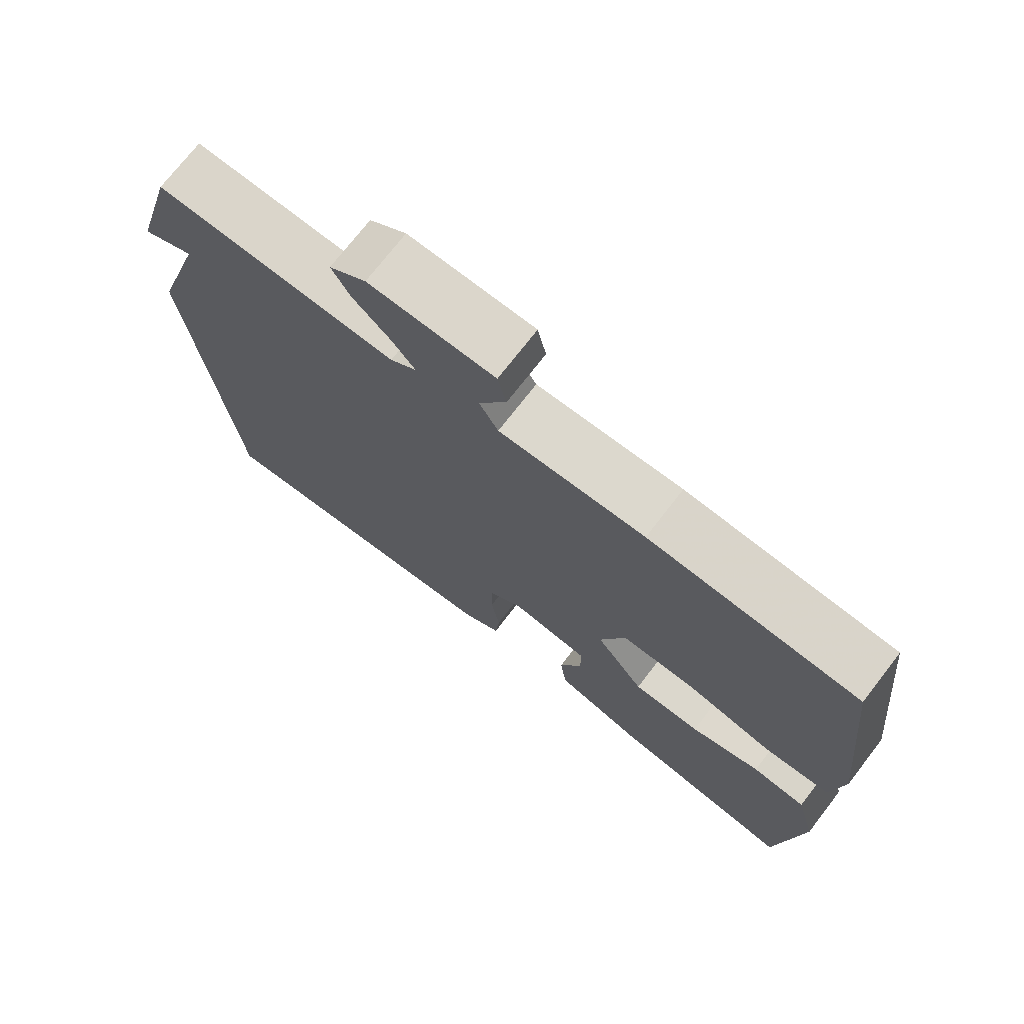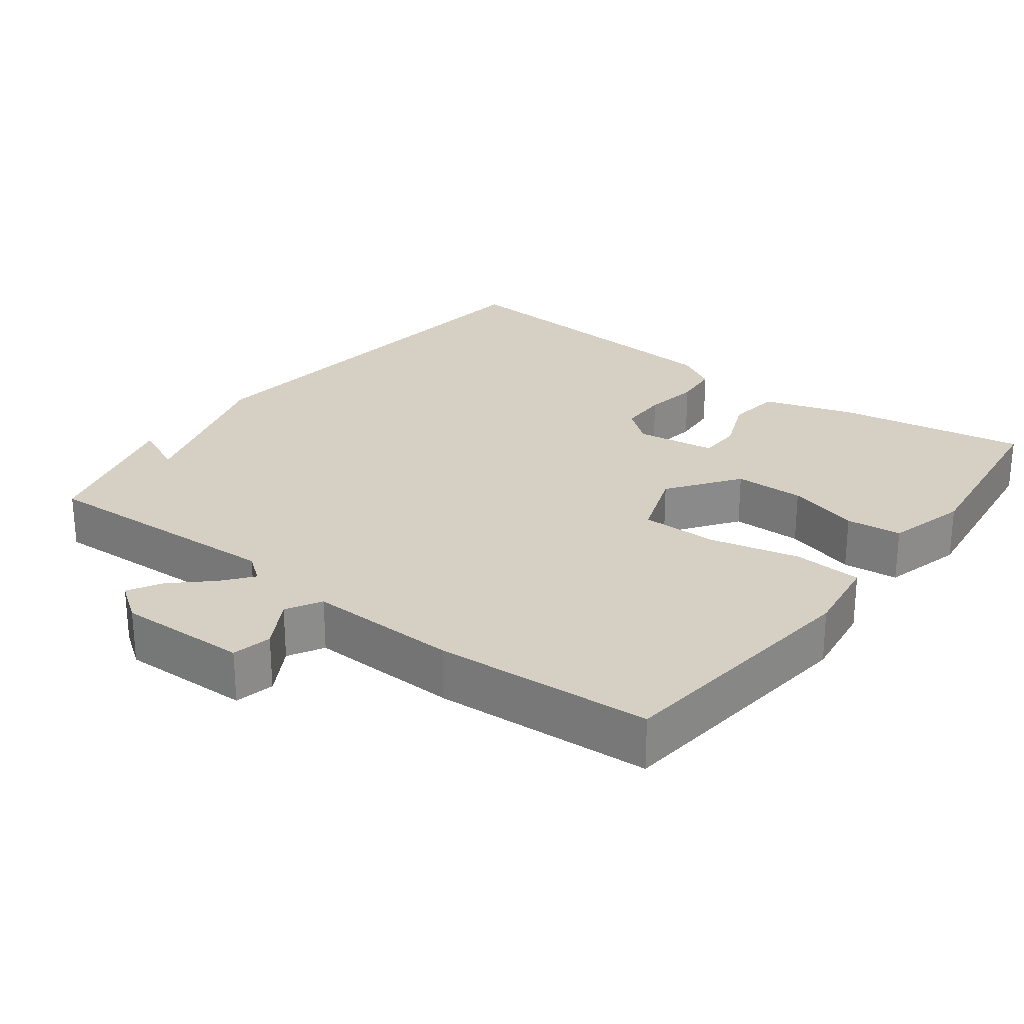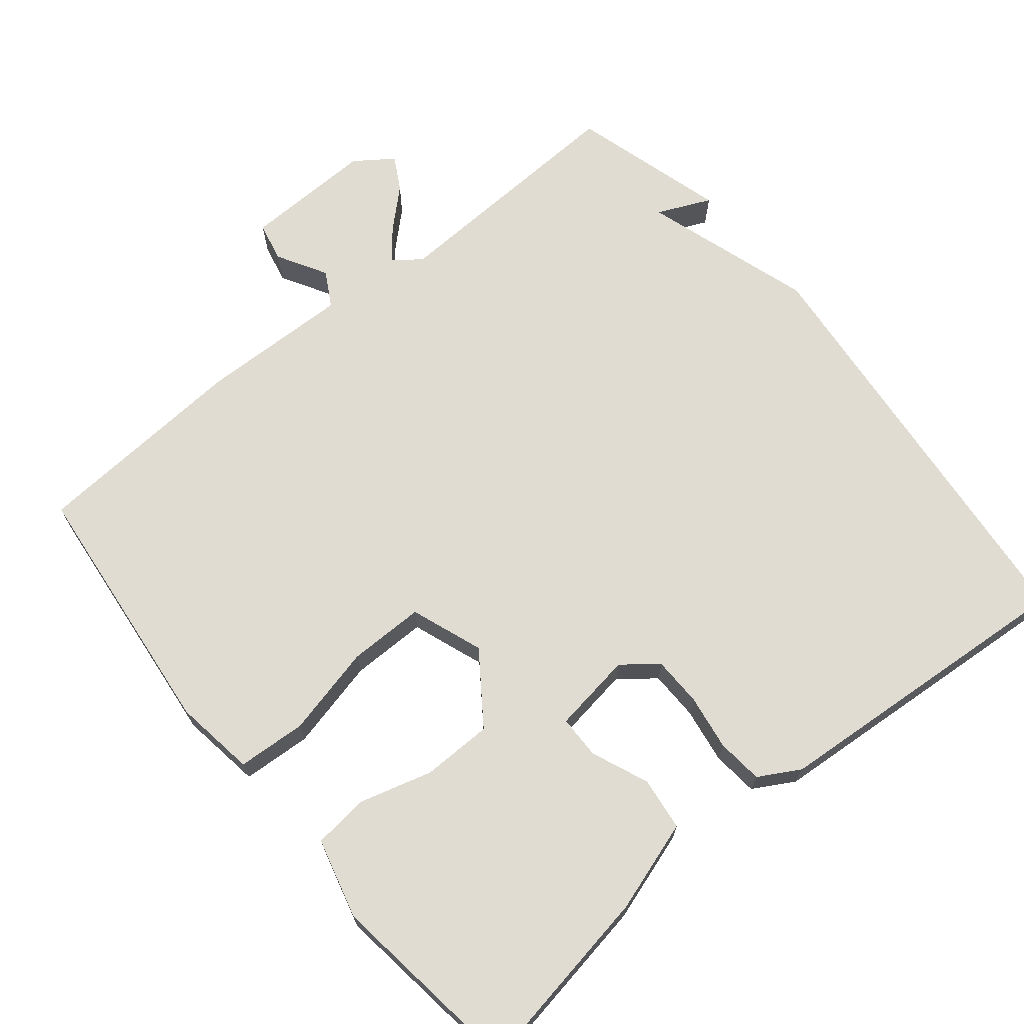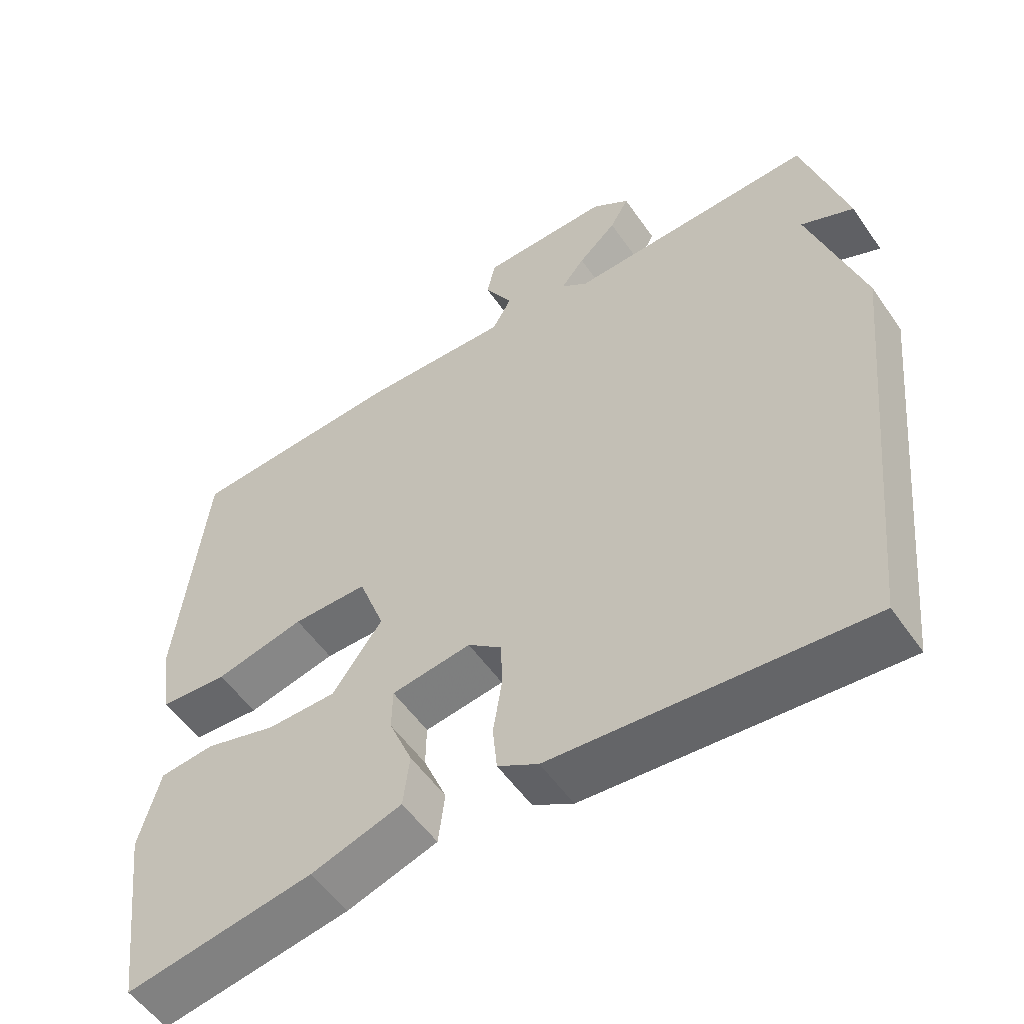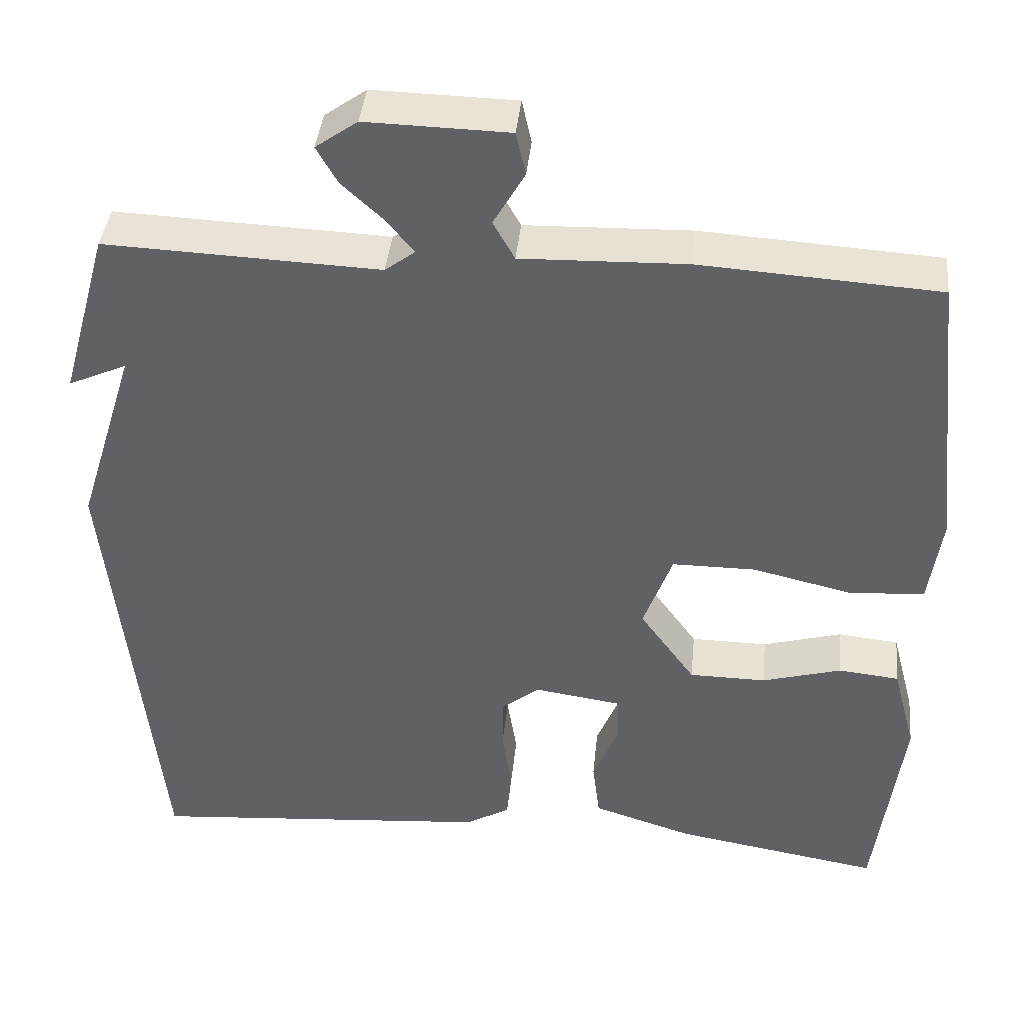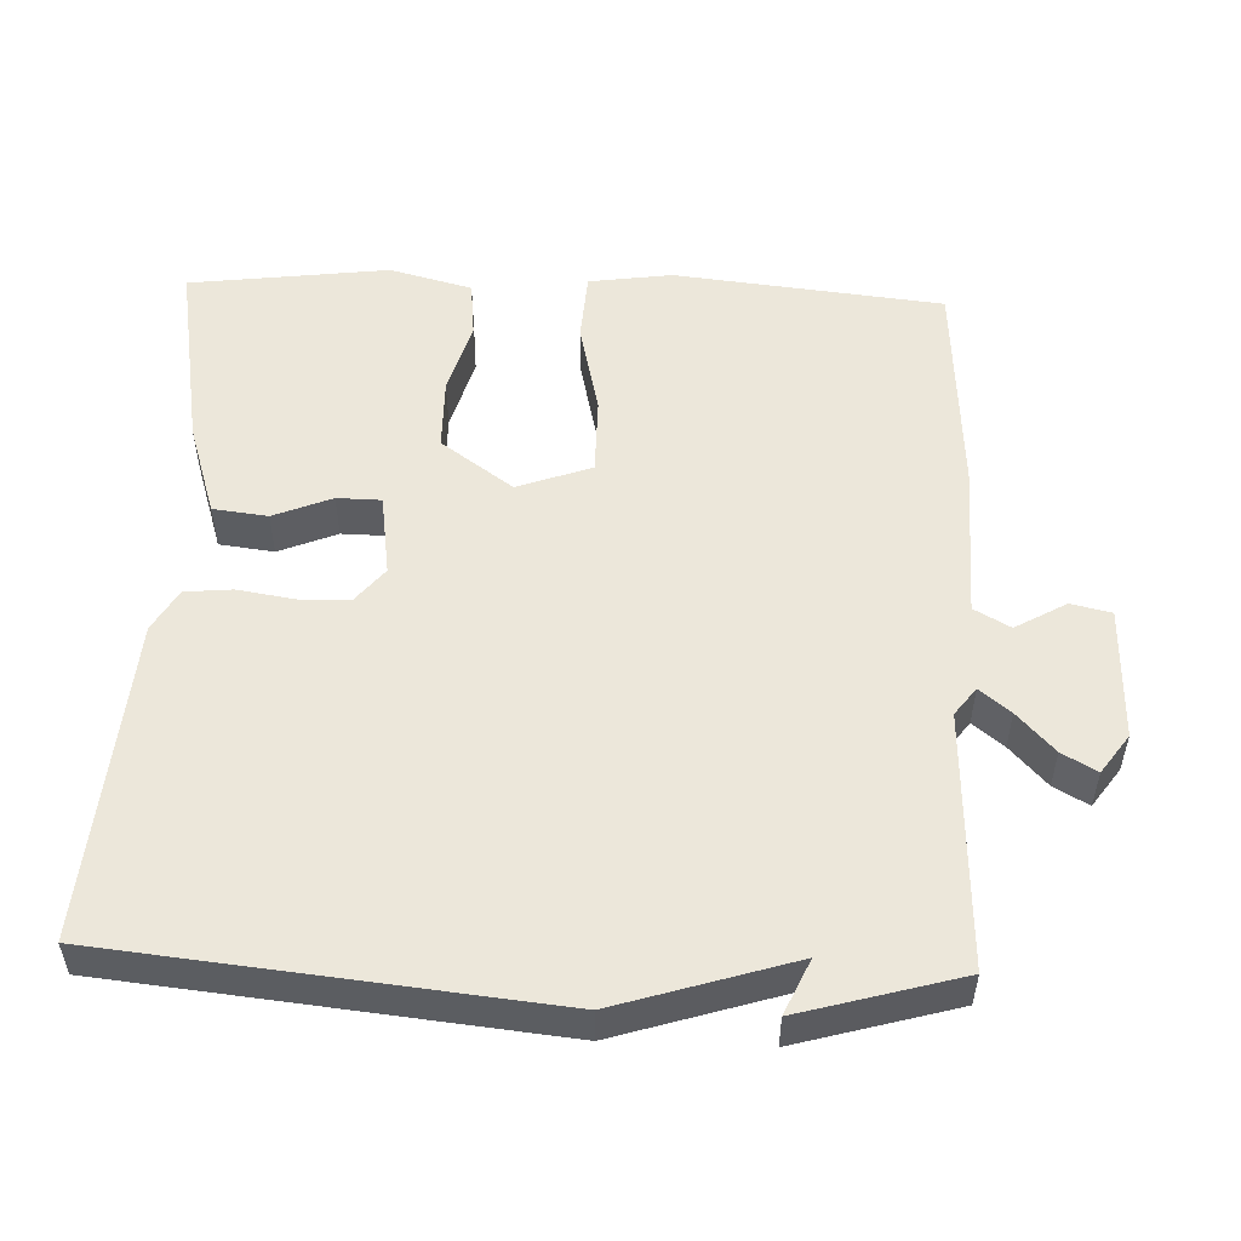
<metadata>
{"format":"obj","ext":"obj","renderer":"f3d","projection":"perspective","resolution":1024,"background":"white","views":[{"elev":73.1,"azim":37.7,"up":"+Z"},{"elev":26.1,"azim":37.2,"up":"+Y"},{"elev":69.0,"azim":140.6,"up":"+Y"},{"elev":-54.5,"azim":-145.9,"up":"+Z"},{"elev":40.5,"azim":5.7,"up":"+Z"},{"elev":52.9,"azim":-87.8,"up":"+Y"}]}
</metadata>
<code>
v -0.5 0.07 -0.5
v -0.56 0.07 0.087
v -0.487 0.07 0.32
v -0.56 0.07 0.287
v -0.5 0.07 0.5
v -0.158 0.07 0.486
v -0.121 0.07 0.514
v -0.154 0.07 0.555
v -0.207 0.07 0.604
v -0.233 0.07 0.65
v -0.181 0.07 0.687
v -0.003 0.07 0.683
v 0.009 0.07 0.629
v -0.03 0.07 0.561
v -0.003 0.07 0.513
v 0.203 0.07 0.519
v 0.5 0.07 0.5
v 0.539 0.07 0.141
v 0.523 0.07 0.03
v 0.429 0.07 0.024
v 0.305 0.07 0.053
v 0.201 0.07 0.053
v 0.165 0.07 -0.046
v 0.234 0.07 -0.142
v 0.33 0.07 -0.143
v 0.429 0.07 -0.115
v 0.505 0.07 -0.123
v 0.534 0.07 -0.233
v 0.5 0.07 -0.5
v 0.241 0.07 -0.456
v 0.116 0.07 -0.416
v 0.107 0.07 -0.343
v 0.139 0.07 -0.265
v 0.138 0.07 -0.206
v 0.028 0.07 -0.19
v -0.019 0.07 -0.228
v -0.02 0.07 -0.295
v -0.008 0.07 -0.371
v -0.014 0.07 -0.434
v -0.07 0.07 -0.466
v -0.5 0 -0.5
v -0.56 0 0.087
v -0.487 0 0.32
v -0.56 0 0.287
v -0.5 0 0.5
v -0.158 0 0.486
v -0.121 0 0.514
v -0.154 0 0.555
v -0.207 0 0.604
v -0.233 0 0.65
v -0.181 0 0.687
v -0.003 0 0.683
v 0.009 0 0.629
v -0.03 0 0.561
v -0.003 0 0.513
v 0.203 0 0.519
v 0.5 0 0.5
v 0.539 0 0.141
v 0.523 0 0.03
v 0.429 0 0.024
v 0.305 0 0.053
v 0.201 0 0.053
v 0.165 0 -0.046
v 0.234 0 -0.142
v 0.33 0 -0.143
v 0.429 0 -0.115
v 0.505 0 -0.123
v 0.534 0 -0.233
v 0.5 0 -0.5
v 0.241 0 -0.456
v 0.116 0 -0.416
v 0.107 0 -0.343
v 0.139 0 -0.265
v 0.138 0 -0.206
v 0.028 0 -0.19
v -0.019 0 -0.228
v -0.02 0 -0.295
v -0.008 0 -0.371
v -0.014 0 -0.434
v -0.07 0 -0.466
f 1 2 3
f 40 1 3
f 39 40 3
f 38 39 3
f 37 38 3
f 36 37 3
f 35 36 3
f 34 35 3
f 31 32 33
f 30 31 33
f 29 30 33
f 28 29 33
f 27 28 33
f 26 27 33
f 25 26 33
f 24 25 33 34
f 23 24 34 3
f 19 20 21
f 18 19 21
f 17 18 21
f 16 17 21
f 15 16 21
f 15 21 22
f 14 15 22 23
f 12 13 14
f 11 12 14
f 10 11 14
f 9 10 14
f 8 9 14
f 7 8 14
f 6 7 14 23
f 3 4 5 6
f 3 6 23
f 43 42 41
f 43 41 80
f 43 80 79
f 43 79 78
f 43 78 77
f 43 77 76
f 43 76 75
f 43 75 74
f 73 72 71
f 73 71 70
f 73 70 69
f 73 69 68
f 73 68 67
f 73 67 66
f 73 66 65
f 74 73 65 64
f 43 74 64 63
f 61 60 59
f 61 59 58
f 61 58 57
f 61 57 56
f 61 56 55
f 62 61 55
f 63 62 55 54
f 54 53 52
f 54 52 51
f 54 51 50
f 54 50 49
f 54 49 48
f 54 48 47
f 63 54 47 46
f 46 45 44 43
f 63 46 43
f 1 41 42 2
f 2 42 43 3
f 3 43 44 4
f 4 44 45 5
f 5 45 46 6
f 6 46 47 7
f 7 47 48 8
f 8 48 49 9
f 9 49 50 10
f 10 50 51 11
f 11 51 52 12
f 12 52 53 13
f 13 53 54 14
f 14 54 55 15
f 15 55 56 16
f 16 56 57 17
f 17 57 58 18
f 18 58 59 19
f 19 59 60 20
f 20 60 61 21
f 21 61 62 22
f 22 62 63 23
f 23 63 64 24
f 24 64 65 25
f 25 65 66 26
f 26 66 67 27
f 27 67 68 28
f 28 68 69 29
f 29 69 70 30
f 30 70 71 31
f 31 71 72 32
f 32 72 73 33
f 33 73 74 34
f 34 74 75 35
f 35 75 76 36
f 36 76 77 37
f 37 77 78 38
f 38 78 79 39
f 39 79 80 40
f 40 80 41 1

</code>
